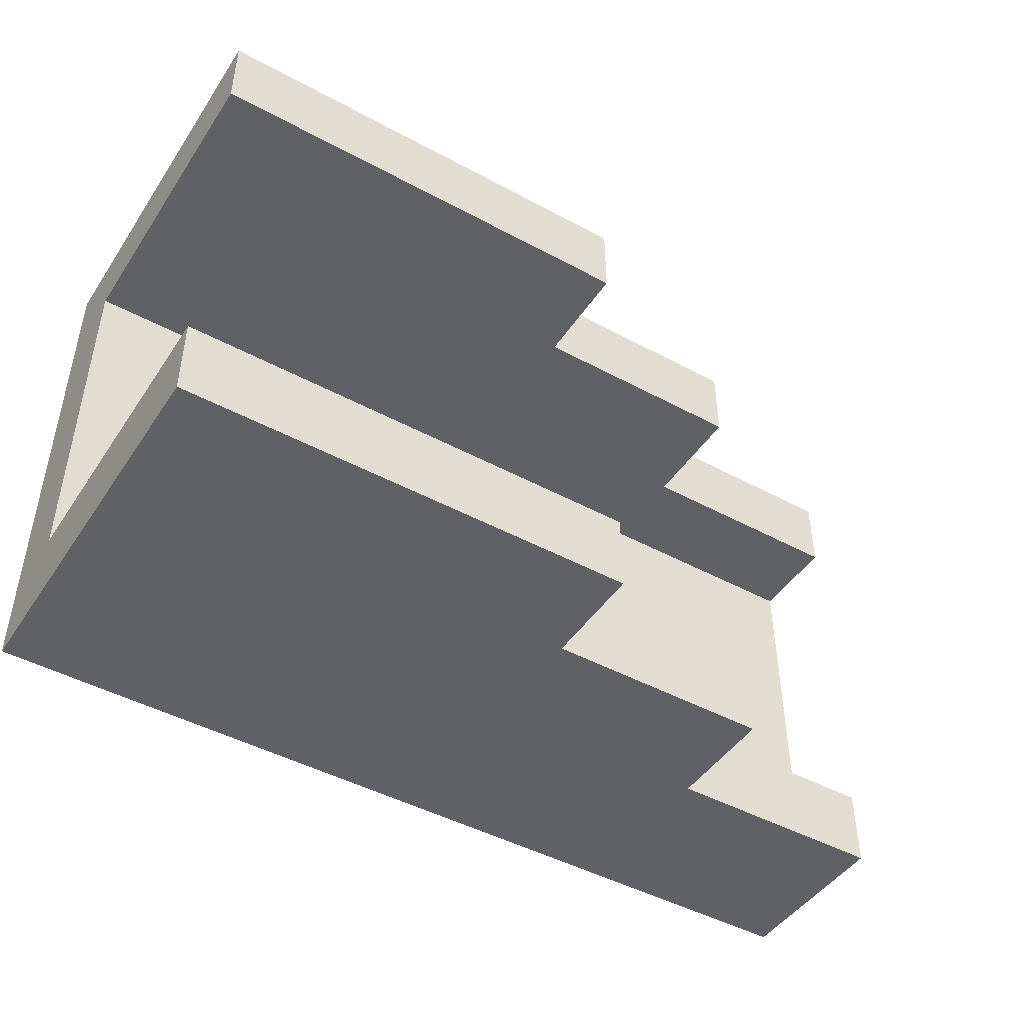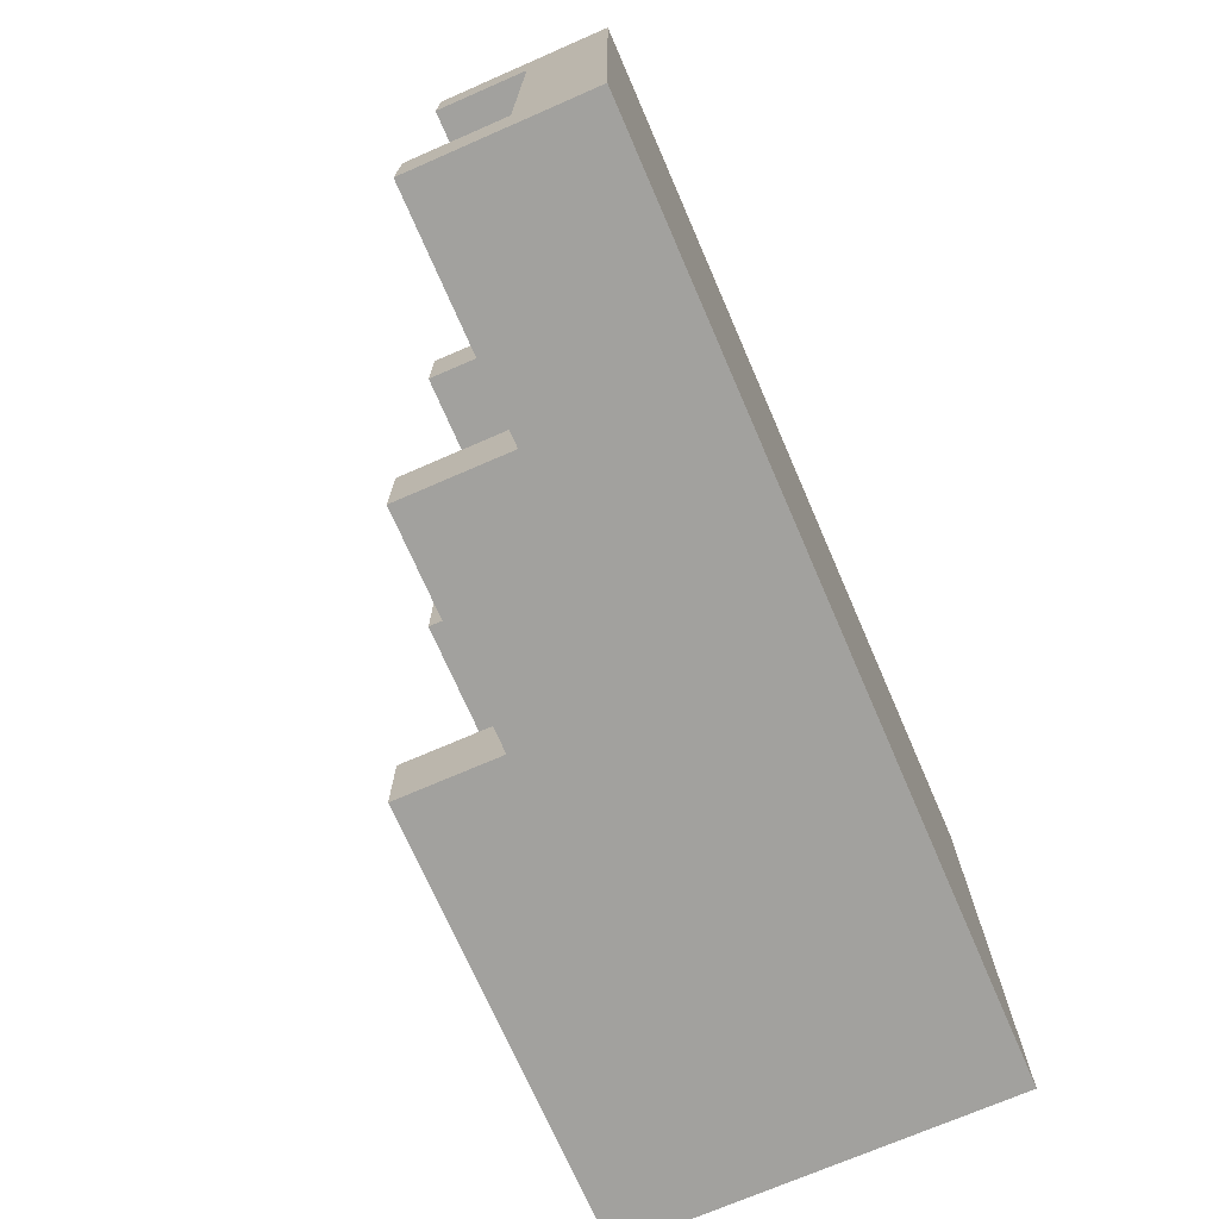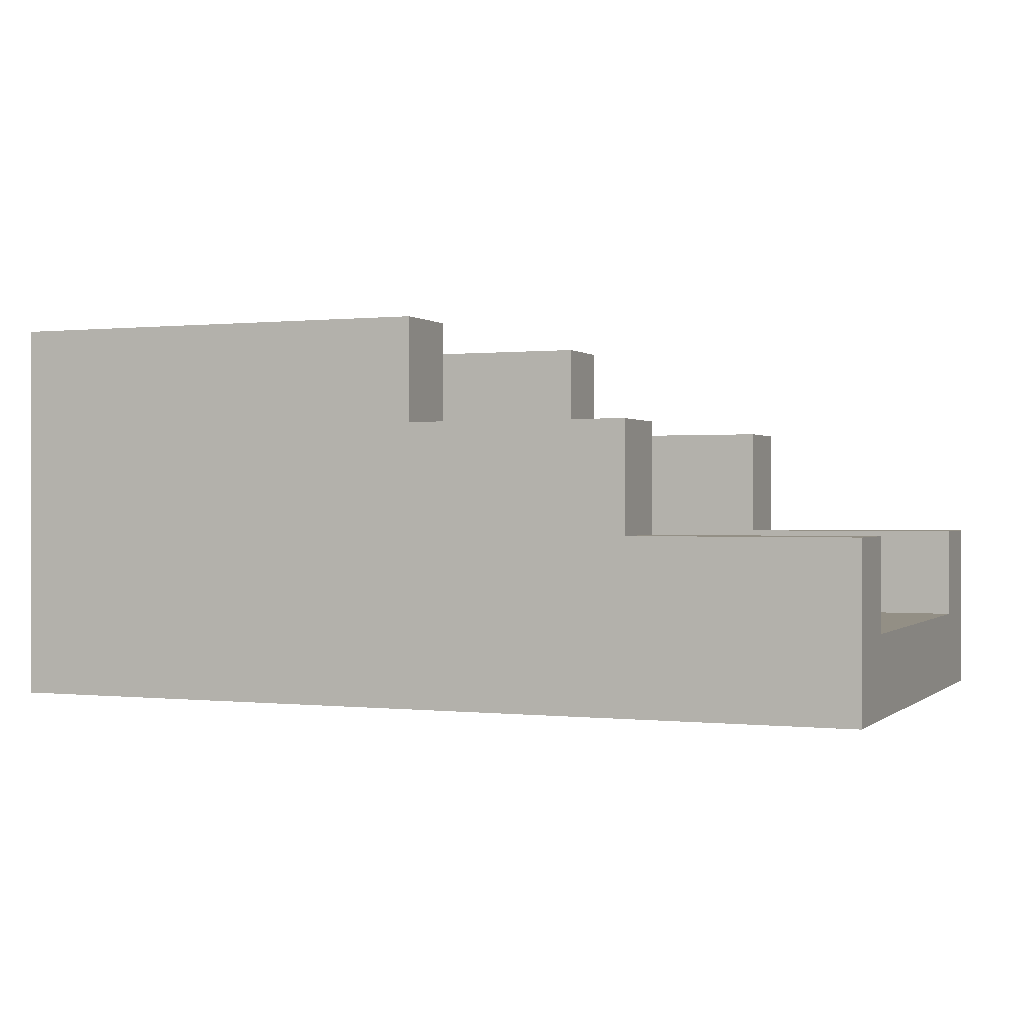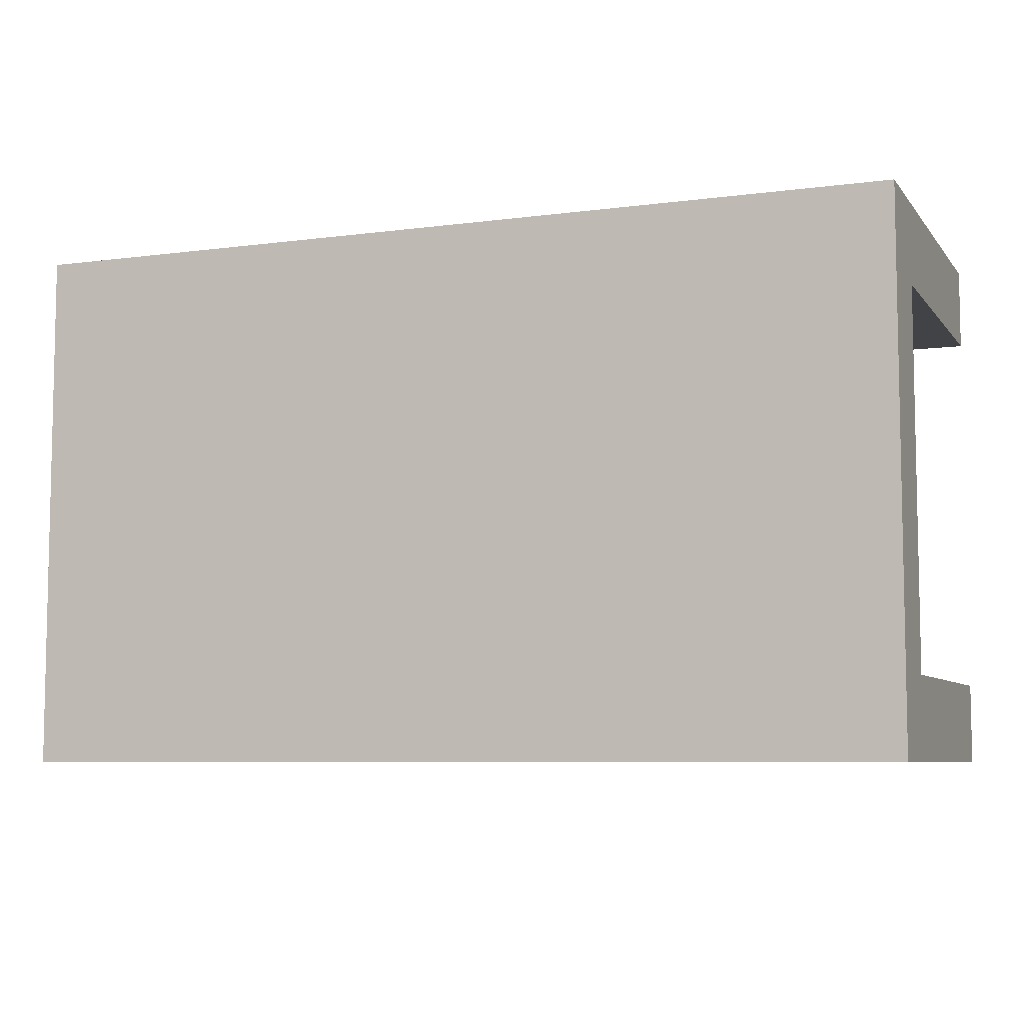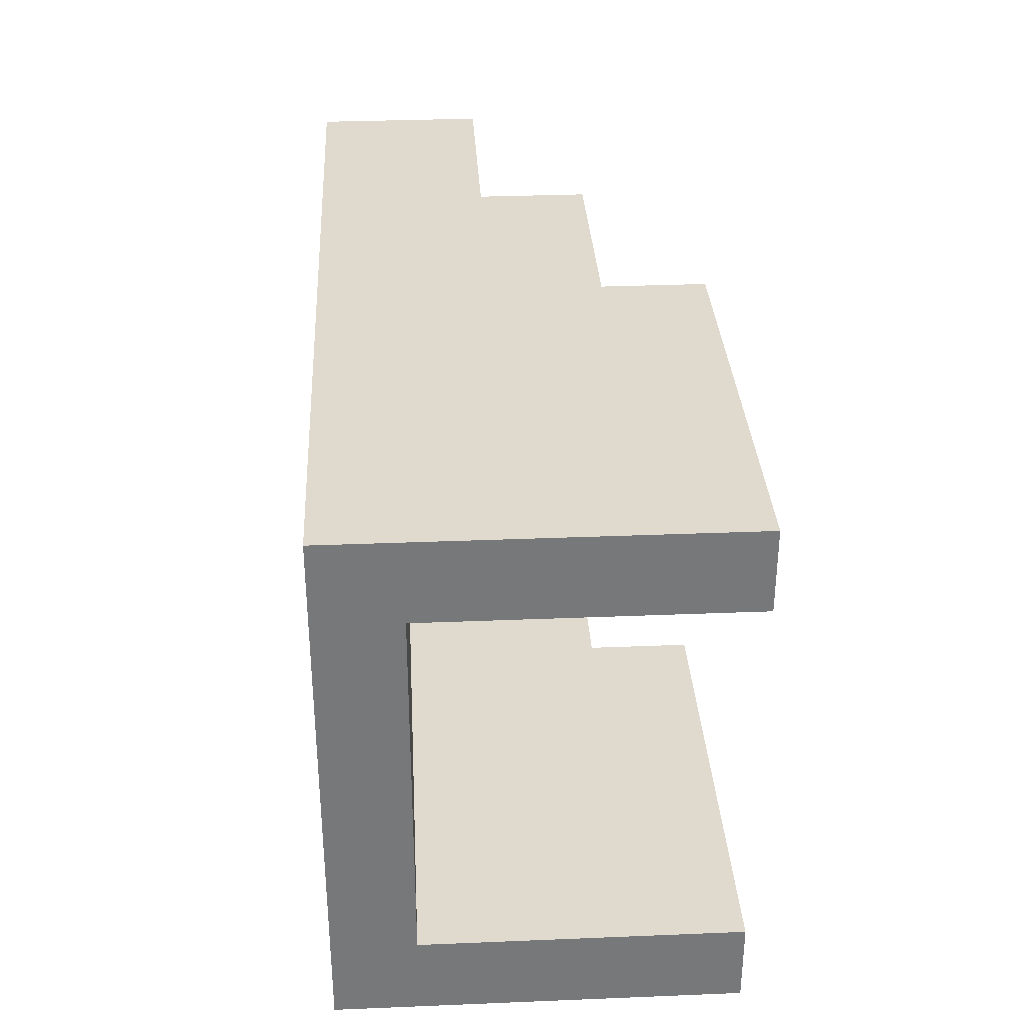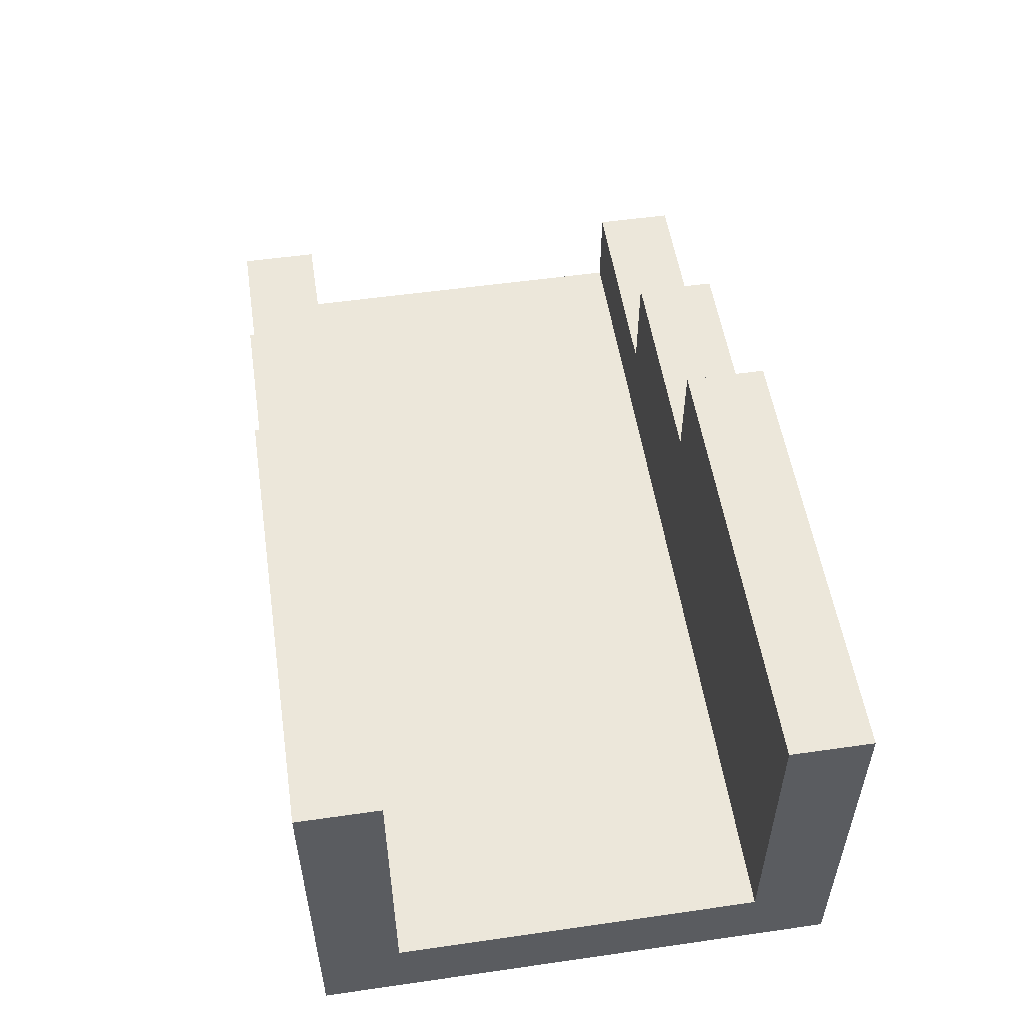
<metadata>
{"format":"obj","ext":"obj","renderer":"f3d","projection":"perspective","resolution":1024,"background":"white","views":[{"elev":-46.0,"azim":148.2,"up":"+Z"},{"elev":-72.1,"azim":-66.5,"up":"+Z"},{"elev":0.2,"azim":-157.5,"up":"+Y"},{"elev":-7.0,"azim":21.0,"up":"+Z"},{"elev":32.9,"azim":86.8,"up":"+Z"},{"elev":53.5,"azim":81.3,"up":"+Y"}]}
</metadata>
<code>
v 1 1.162 -0.4104
v 1 0.3 -0.5896
v 1 1.162 0.4104
v 1 0.3 0.5896
v -1 0.6832 -0.4104
v -1 0.4792 -0.4104
v -1 0.6832 0.4104
v -1 0.4792 0.4104
v -1 0.3 -0.5896
v -1 0.3 0.5896
v -1 0.6832 0.5896
v -1 0.6832 -0.5896
v 1 1.162 0.5896
v 1 1.162 -0.5896
v 1 0.4792 -0.4104
v 1 0.4792 0.4104
v 0 1.162 0.5896
v 0 1.162 -0.5896
v 0 1.162 0.4104
v 0 1.162 -0.4104
v -0.5 0.6832 0.5896
v -0.5 0.6832 0.4104
v -0.5 0.6832 -0.5896
v -0.5 0.6832 -0.4104
v -0.5 0.9301 0.5896
v -0.5 0.9301 0.4104
v -0.5 0.9301 -0.5896
v -0.5 0.9301 -0.4104
v 0 0.9301 0.5896
v 0 0.9301 0.4104
v 0 0.9301 -0.5896
v 0 0.9301 -0.4104
f 16 15 6 8
f 22 21 25 26
f 13 4 16 3
f 9 2 4 10
f 15 16 4 2
f 27 28 32 31
f 8 6 9 10
f 7 8 10 11
f 6 5 12 9
f 23 12 5 24
f 2 14 1 15
f 17 13 3 19
f 26 25 29 30
f 23 24 28 27
f 19 30 29 17
f 14 18 20 1
f 11 21 22 7
f 20 18 31 32
f 14 2 18
f 18 2 31
f 27 31 2
f 23 27 2
f 23 2 12
f 2 9 12
f 4 13 17
f 17 29 4
f 29 25 4
f 25 21 4
f 11 4 21
f 11 10 4
f 3 16 19
f 19 16 30
f 26 30 16
f 22 26 16
f 7 22 16
f 8 7 16
f 1 20 15
f 32 15 20
f 32 28 15
f 28 24 15
f 24 5 15
f 6 15 5
v -0.6067 0.6 0.4896
v -0.6067 0.4376 0.6896
v -0.3946 0.5121 0.4896
v -0.5094 0.3973 0.6896
v -0.3067 0.3 0.4896
v -0.4691 0.3 0.6896
v -0.3946 0.08787 0.4896
v -0.5094 0.2027 0.6896
v -0.6067 0 0.4896
v -0.6067 0.1624 0.6896
v -0.8188 0.08787 0.4896
v -0.704 0.2027 0.6896
v -0.9067 0.3 0.4896
v -0.7443 0.3 0.6896
v -0.8188 0.5121 0.4896
v -0.704 0.3973 0.6896
v -0.3946 0.5121 0.6896
v -0.6067 0.6 0.6896
v -0.3067 0.3 0.6896
v -0.3946 0.08787 0.6896
v -0.6067 0 0.6896
v -0.8188 0.08787 0.6896
v -0.9067 0.3 0.6896
v -0.8188 0.5121 0.6896
v -0.5094 0.3973 0.767
v -0.6067 0.4376 0.767
v -0.4691 0.3 0.767
v -0.5094 0.2027 0.767
v -0.6067 0.1624 0.767
v -0.704 0.2027 0.767
v -0.7443 0.3 0.767
v -0.704 0.3973 0.767
v -0.1892 1.162 -0.418
v 1.82 1.162 -0.2292
v -0.1892 0.9529 -0.362
v 1.82 1.047 -0.1985
v -0.1892 0.7999 -0.209
v 1.82 0.9634 -0.1146
v -0.1892 0.7439 0
v 1.82 0.9327 0
v -0.1892 0.7999 0.209
v 1.82 0.9634 0.1146
v -0.1892 0.9529 0.362
v 1.82 1.047 0.1985
v -0.1892 1.162 0.418
v 1.82 1.162 0.2292
v -0.1892 1.371 0.362
v 1.82 1.276 0.1985
v -0.1892 1.524 0.209
v 1.82 1.36 0.1146
v -0.1892 1.58 0
v 1.82 1.391 0
v -0.1892 1.524 -0.209
v 1.82 1.36 -0.1146
v -0.1892 1.371 -0.362
v 1.82 1.276 -0.1985
v -0.3915 1.162 -0.418
v -0.3915 0.9529 -0.362
v -0.3915 0.7999 -0.209
v -0.3915 0.7439 0
v -0.3915 0.7999 0.209
v -0.3915 0.9529 0.362
v -0.3915 1.162 0.418
v -0.3915 1.371 0.362
v -0.3915 1.524 0.209
v -0.3915 1.58 0
v -0.3915 1.524 -0.209
v -0.3915 1.371 -0.362
v -0.5508 1.162 -0.3534
v -0.5508 0.9852 -0.306
v -0.5508 0.8559 -0.1767
v -0.5508 0.8085 0
v -0.5508 0.8559 0.1767
v -0.5508 0.9852 0.306
v -0.5508 1.162 0.3534
v -0.5508 1.339 0.306
v -0.5508 1.468 0.1767
v -0.5508 1.515 0
v -0.5508 1.468 -0.1767
v -0.5508 1.339 -0.306
v -0.6916 1.162 -0.1517
v -0.6916 1.086 -0.1314
v -0.6916 1.031 -0.07584
v -0.6916 1.01 0
v -0.6916 1.031 0.07584
v -0.6916 1.086 0.1314
v -0.6916 1.162 0.1517
v -0.6916 1.238 0.1314
v -0.6916 1.293 0.07584
v -0.6916 1.314 0
v -0.6916 1.293 -0.07584
v -0.6916 1.238 -0.1314
v -0.6916 1.162 -0.2195
v -0.6916 1.052 -0.1901
v -0.6916 0.9718 -0.1097
v -0.6916 0.9424 0
v -0.6916 0.9718 0.1097
v -0.6916 1.052 0.1901
v -0.6916 1.162 0.2195
v -0.6916 1.272 0.1901
v -0.6916 1.352 0.1097
v -0.6916 1.381 0
v -0.6916 1.352 -0.1097
v -0.6916 1.272 -0.1901
v -0.768 1.162 -0.1168
v -0.7342 1.162 -0.1517
v -0.7342 1.086 -0.1314
v -0.768 1.104 -0.1011
v -0.7342 1.031 -0.07584
v -0.768 1.061 -0.05838
v -0.7342 1.01 0
v -0.768 1.045 0
v -0.7342 1.031 0.07584
v -0.768 1.061 0.05838
v -0.7342 1.086 0.1314
v -0.768 1.104 0.1011
v -0.7342 1.162 0.1517
v -0.768 1.162 0.1168
v -0.7342 1.238 0.1314
v -0.768 1.22 0.1011
v -0.7342 1.293 0.07584
v -0.768 1.263 0.05838
v -0.7342 1.314 0
v -0.768 1.279 0
v -0.7342 1.293 -0.07584
v -0.768 1.263 -0.05838
v -0.7342 1.238 -0.1314
v -0.768 1.22 -0.1011
v 1.82 0.9894 -0.2988
v 1.82 1.162 -0.345
v 1.82 0.8631 -0.1725
v 1.82 0.8169 0
v 1.82 0.8631 0.1725
v 1.82 0.9894 0.2988
v 1.82 1.162 0.345
v 1.82 1.334 0.2988
v 1.82 1.461 0.1725
v 1.82 1.507 0
v 1.82 1.461 -0.1725
v 1.82 1.334 -0.2988
v 0.9517 1.047 -0.1985
v 0.9517 1.162 -0.2292
v 0.9517 0.9634 -0.1146
v 0.9517 0.9327 0
v 0.9517 0.9634 0.1146
v 0.9517 1.047 0.1985
v 0.9517 1.162 0.2292
v 0.9517 1.276 0.1985
v 0.9517 1.36 0.1146
v 0.9517 1.391 0
v 0.9517 1.36 -0.1146
v 0.9517 1.276 -0.1985
v 1.658 1.162 -0.3497
v 1.658 0.9871 -0.3028
v 1.658 0.8591 -0.1748
v 1.658 0.8122 0
v 1.658 0.8591 0.1748
v 1.658 0.9871 0.3028
v 1.658 1.162 0.3497
v 1.658 1.337 0.3028
v 1.658 1.465 0.1748
v 1.658 1.512 0
v 1.658 1.465 -0.1748
v 1.658 1.337 -0.3028
v 1.789 0.9756 -0.3226
v 1.789 1.162 -0.3725
v 1.653 1.162 -0.3776
v 1.789 0.8393 -0.1863
v 1.789 0.7894 0
v 1.789 0.8393 0.1863
v 1.789 0.9756 0.3226
v 1.789 1.162 0.3725
v 1.789 1.348 0.3226
v 1.789 1.485 0.1863
v 1.789 1.534 0
v 1.789 1.485 -0.1863
v 1.789 1.348 -0.3226
v 1.653 0.9731 -0.327
v 1.653 0.8349 -0.1888
v 1.653 0.7843 0
v 1.653 0.8349 0.1888
v 1.653 0.9731 0.327
v 1.653 1.162 0.3776
v 1.653 1.351 0.327
v 1.653 1.489 0.1888
v 1.653 1.539 0
v 1.653 1.489 -0.1888
v 1.653 1.351 -0.327
v 0.5905 0.6 0.4896
v 0.5905 0.4376 0.6896
v 0.8026 0.5121 0.4896
v 0.6878 0.3973 0.6896
v 0.8905 0.3 0.4896
v 0.7281 0.3 0.6896
v 0.8026 0.08787 0.4896
v 0.6878 0.2027 0.6896
v 0.5905 0 0.4896
v 0.5905 0.1624 0.6896
v 0.3783 0.08787 0.4896
v 0.4931 0.2027 0.6896
v 0.2905 0.3 0.4896
v 0.4528 0.3 0.6896
v 0.3783 0.5121 0.4896
v 0.4931 0.3973 0.6896
v 0.8026 0.5121 0.6896
v 0.5905 0.6 0.6896
v 0.8905 0.3 0.6896
v 0.8026 0.08787 0.6896
v 0.5905 0 0.6896
v 0.3783 0.08787 0.6896
v 0.2905 0.3 0.6896
v 0.3783 0.5121 0.6896
v 0.6878 0.3973 0.767
v 0.5905 0.4376 0.767
v 0.7281 0.3 0.767
v 0.6878 0.2027 0.767
v 0.5905 0.1624 0.767
v 0.4931 0.2027 0.767
v 0.4528 0.3 0.767
v 0.4931 0.3973 0.767
v 0.5905 0.6 -0.4896
v 0.5905 0.4376 -0.6896
v 0.3783 0.5121 -0.4896
v 0.4931 0.3973 -0.6896
v 0.2905 0.3 -0.4896
v 0.4528 0.3 -0.6896
v 0.3783 0.08787 -0.4896
v 0.4931 0.2027 -0.6896
v 0.5905 0 -0.4896
v 0.5905 0.1624 -0.6896
v 0.8026 0.08787 -0.4896
v 0.6878 0.2027 -0.6896
v 0.8905 0.3 -0.4896
v 0.7281 0.3 -0.6896
v 0.8026 0.5121 -0.4896
v 0.6878 0.3973 -0.6896
v 0.3783 0.5121 -0.6896
v 0.5905 0.6 -0.6896
v 0.2905 0.3 -0.6896
v 0.3783 0.08787 -0.6896
v 0.5905 0 -0.6896
v 0.8026 0.08787 -0.6896
v 0.8905 0.3 -0.6896
v 0.8026 0.5121 -0.6896
v 0.4931 0.3973 -0.767
v 0.5905 0.4376 -0.767
v 0.4528 0.3 -0.767
v 0.4931 0.2027 -0.767
v 0.5905 0.1624 -0.767
v 0.6878 0.2027 -0.767
v 0.7281 0.3 -0.767
v 0.6878 0.3973 -0.767
v -0.6067 0.6 -0.4896
v -0.6067 0.4376 -0.6896
v -0.8188 0.5121 -0.4896
v -0.704 0.3973 -0.6896
v -0.9067 0.3 -0.4896
v -0.7443 0.3 -0.6896
v -0.8188 0.08787 -0.4896
v -0.704 0.2027 -0.6896
v -0.6067 0 -0.4896
v -0.6067 0.1624 -0.6896
v -0.3946 0.08787 -0.4896
v -0.5094 0.2027 -0.6896
v -0.3067 0.3 -0.4896
v -0.4691 0.3 -0.6896
v -0.3946 0.5121 -0.4896
v -0.5094 0.3973 -0.6896
v -0.8188 0.5121 -0.6896
v -0.6067 0.6 -0.6896
v -0.9067 0.3 -0.6896
v -0.8188 0.08787 -0.6896
v -0.6067 0 -0.6896
v -0.3946 0.08787 -0.6896
v -0.3067 0.3 -0.6896
v -0.3946 0.5121 -0.6896
v -0.704 0.3973 -0.767
v -0.6067 0.4376 -0.767
v -0.7443 0.3 -0.767
v -0.704 0.2027 -0.767
v -0.6067 0.1624 -0.767
v -0.5094 0.2027 -0.767
v -0.4691 0.3 -0.767
v -0.5094 0.3973 -0.767
v 0.35 1.302 -0.645
v 0.35 1.302 0.645
v 0.4712 1.232 -0.645
v 0.4712 1.232 0.645
v 0.4712 1.092 -0.645
v 0.4712 1.092 0.645
v 0.35 1.022 -0.645
v 0.35 1.022 0.645
v 0.2288 1.092 -0.645
v 0.2288 1.092 0.645
v 0.2288 1.232 -0.645
v 0.2288 1.232 0.645

</code>
